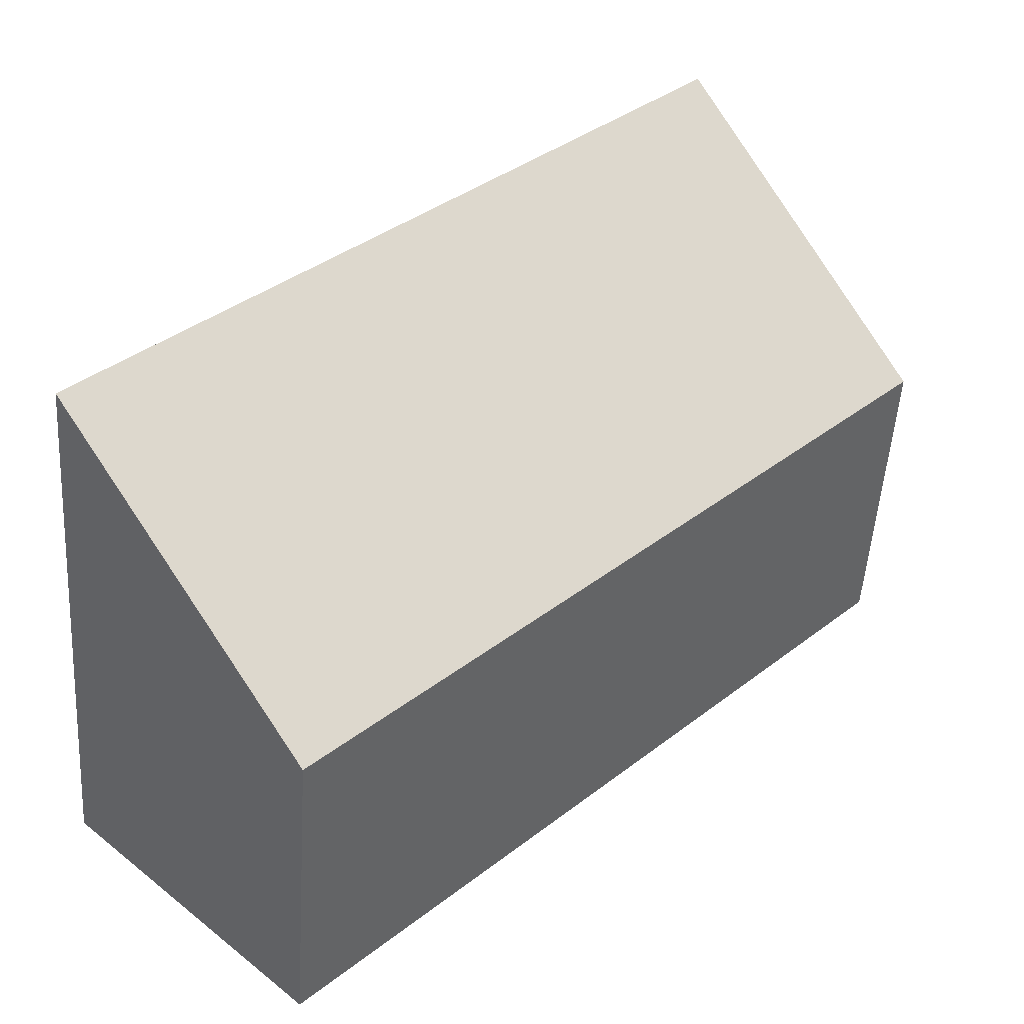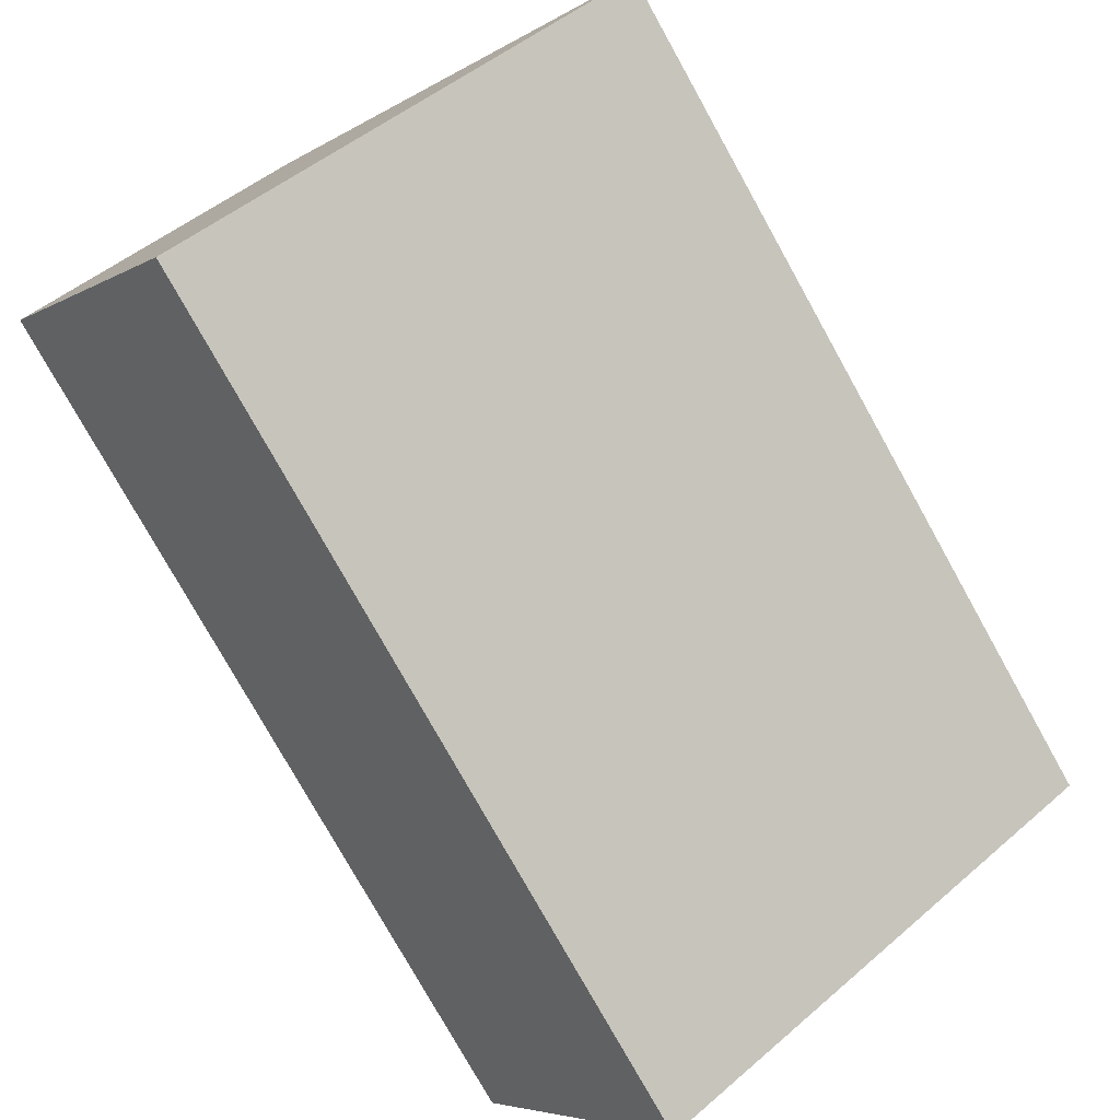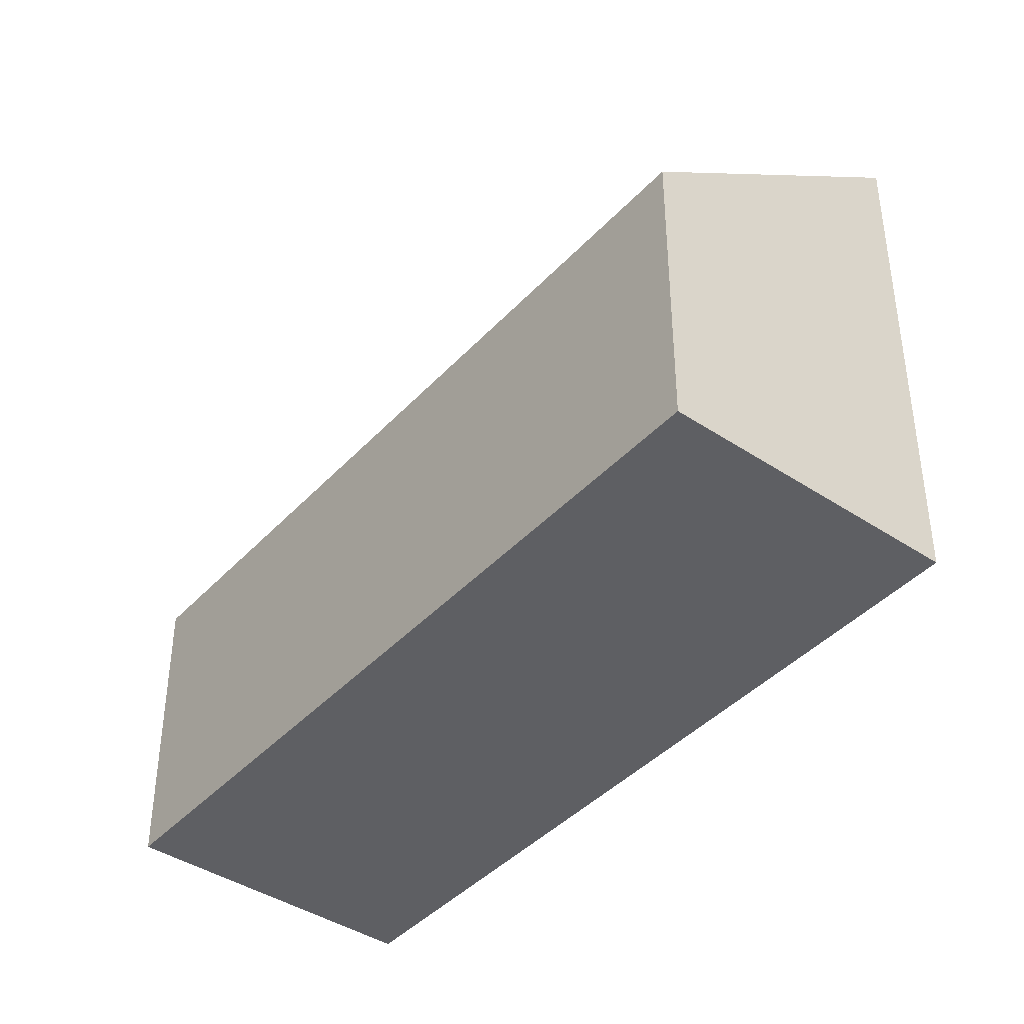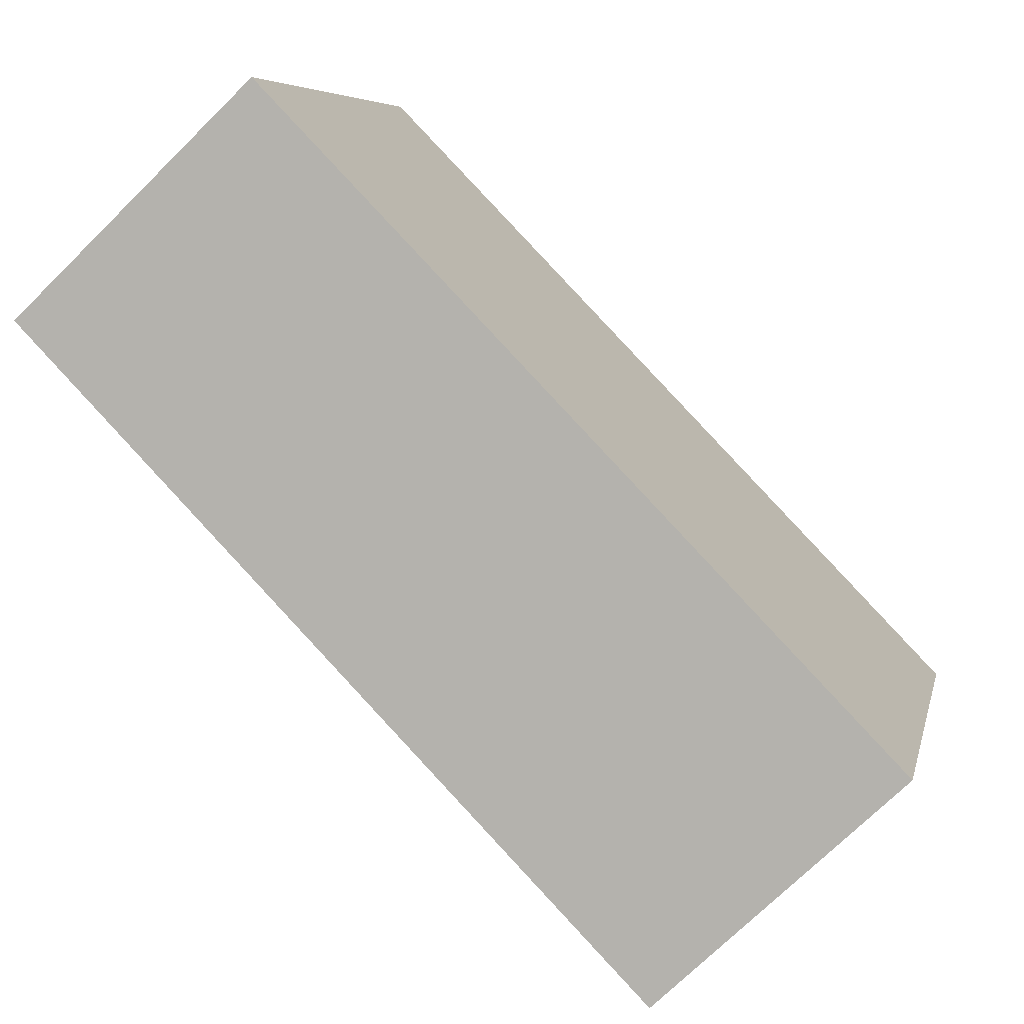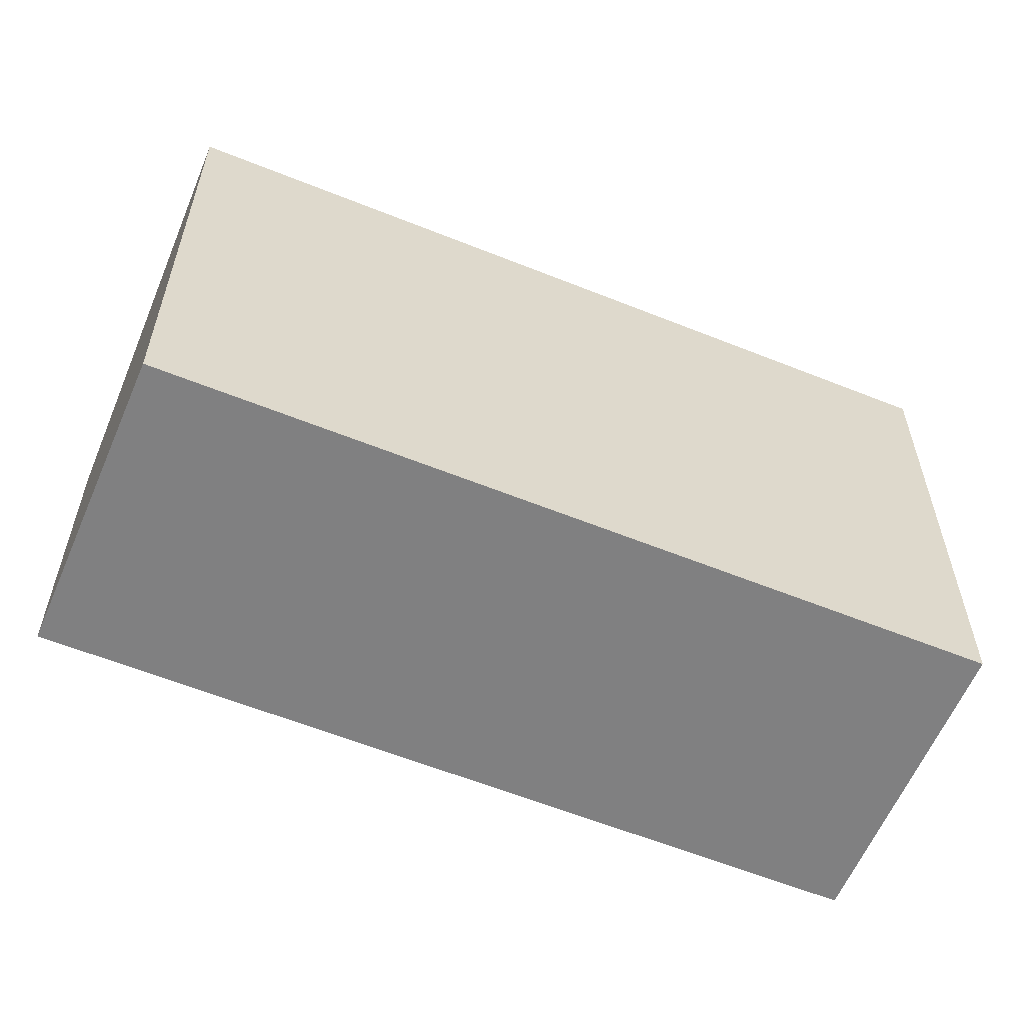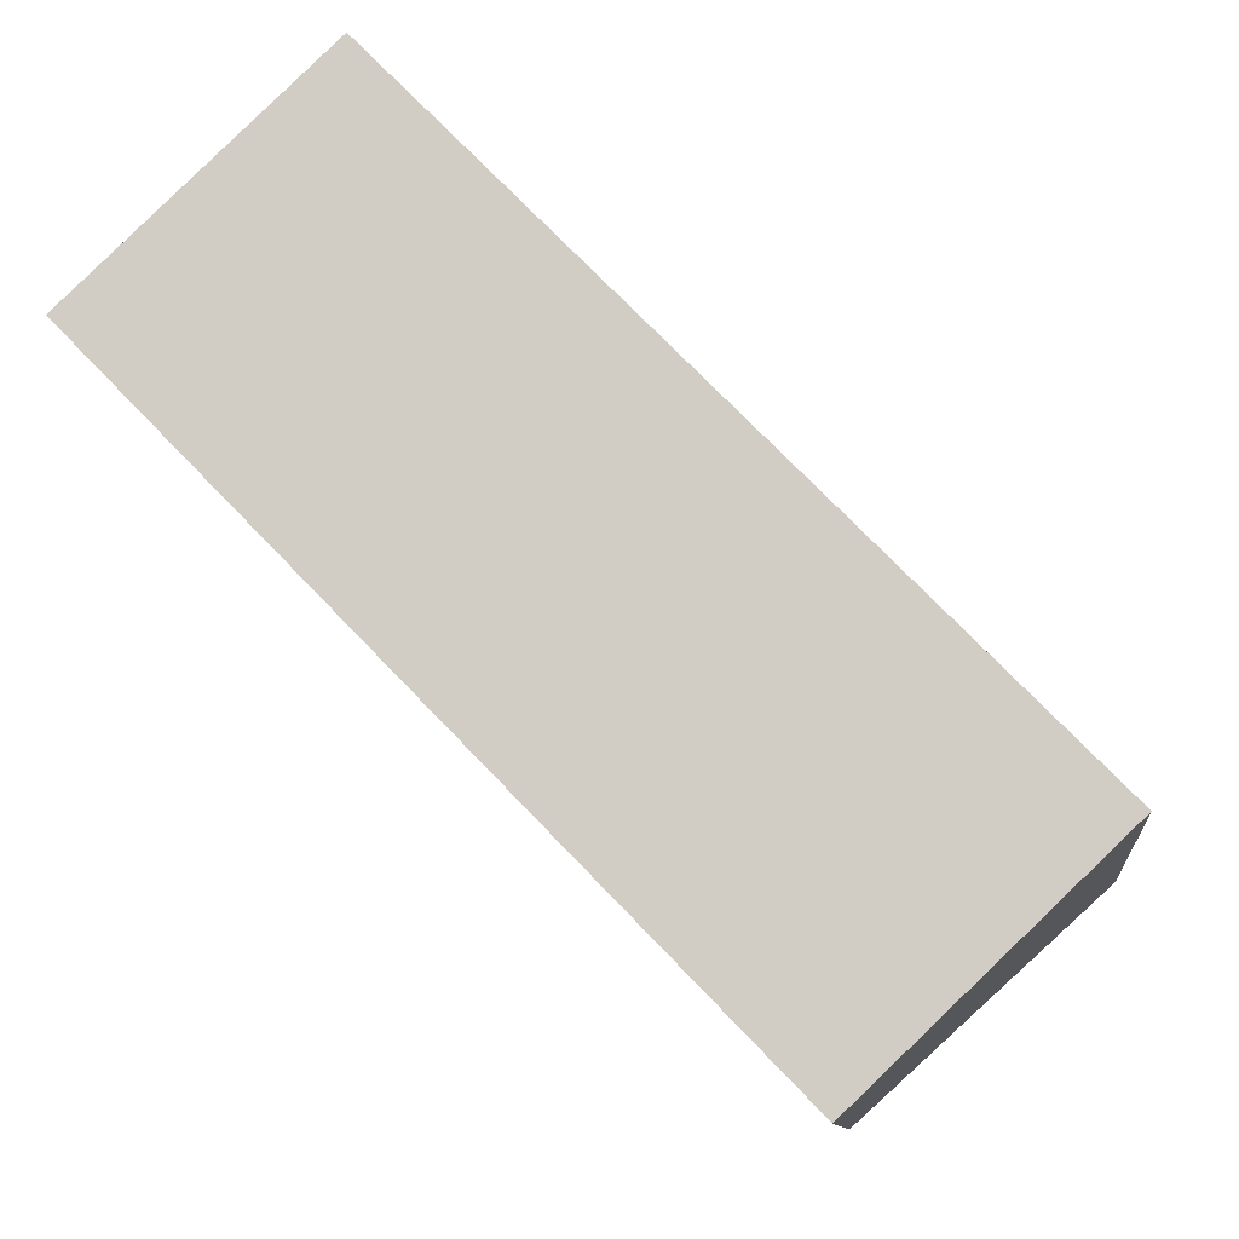
<metadata>
{"format":"obj","ext":"obj","renderer":"f3d","projection":"perspective","resolution":1024,"background":"white","views":[{"elev":-50.7,"azim":176.4,"up":"+Z"},{"elev":47.5,"azim":45.7,"up":"+Z"},{"elev":-41.3,"azim":-82.4,"up":"+Y"},{"elev":6.4,"azim":11.8,"up":"+Z"},{"elev":-60.0,"azim":23.5,"up":"+Y"},{"elev":-10.4,"azim":6.5,"up":"+Z"}]}
</metadata>
<code>
v  4.867 2.542 -5.016
v  1.89 4.383 1.787
v  6.749 4.383 -3.221
v  0 2.542 1.557e-16
v  6.749 1.972e-16 -3.221
v  4.867 3.071e-16 -5.016
v  0 0 0
v  1.89 -1.094e-16 1.787
g defaultobject
f 1 2 3
f 2 1 4
f 5 1 3
f 1 5 6
f 6 4 1
f 4 6 7
f 4 8 2
f 8 4 7
f 8 3 2
f 3 8 5
f 8 6 5
f 6 8 7

</code>
